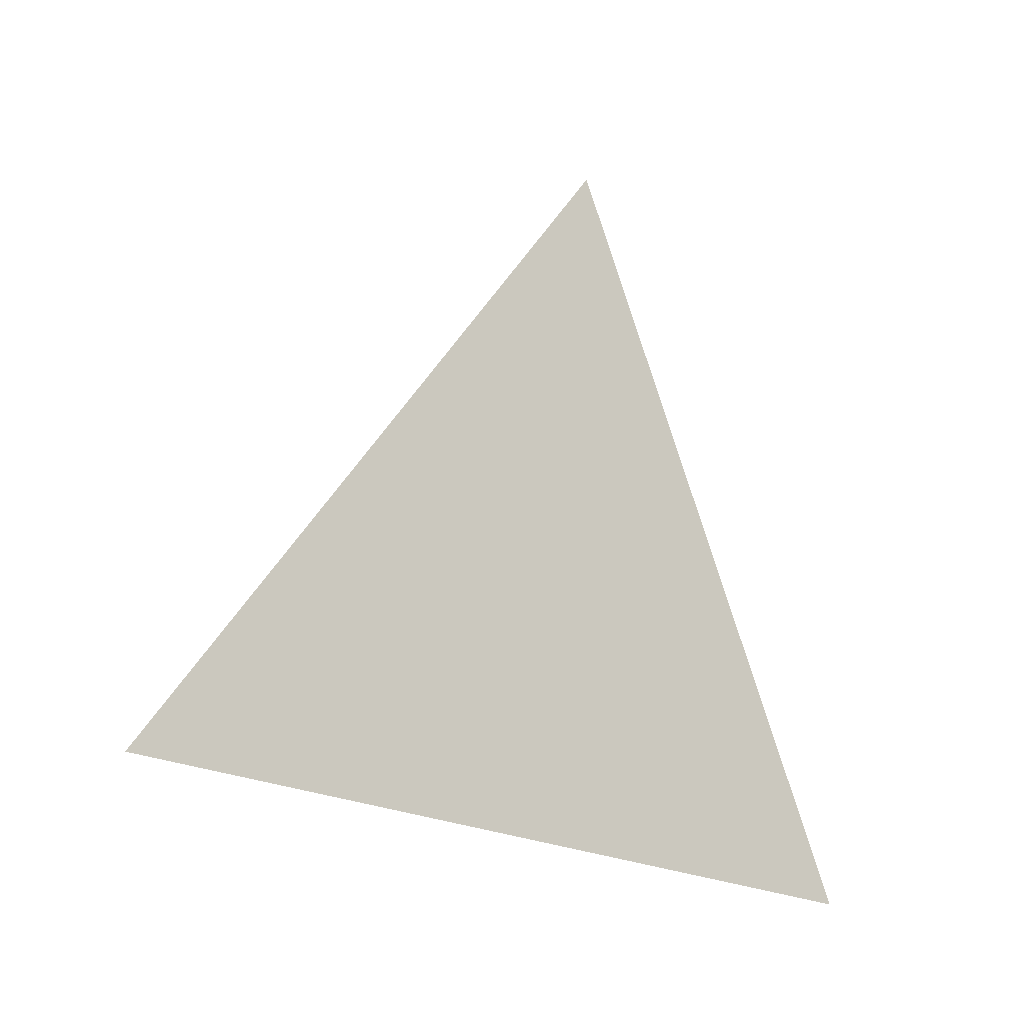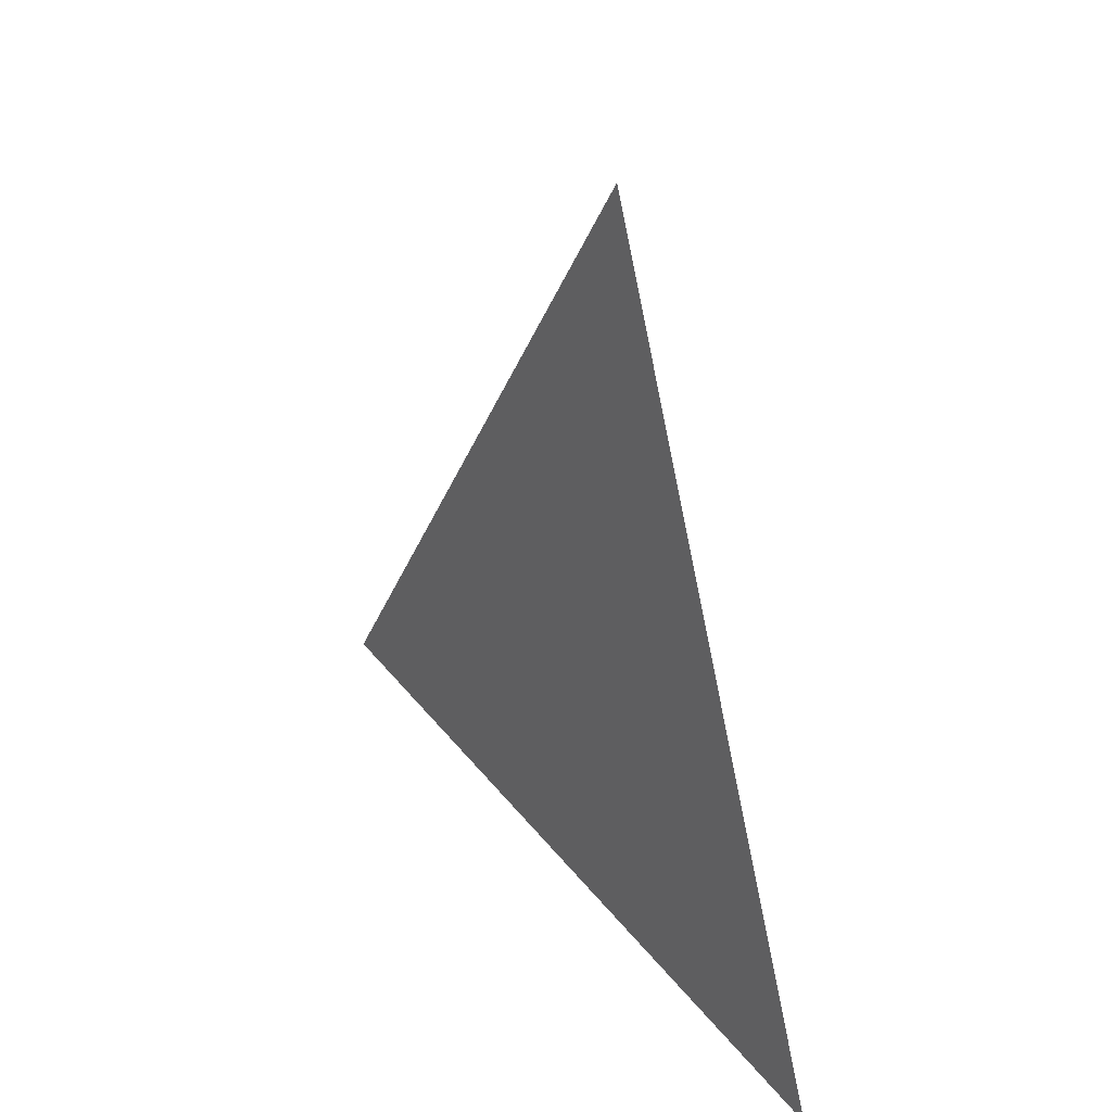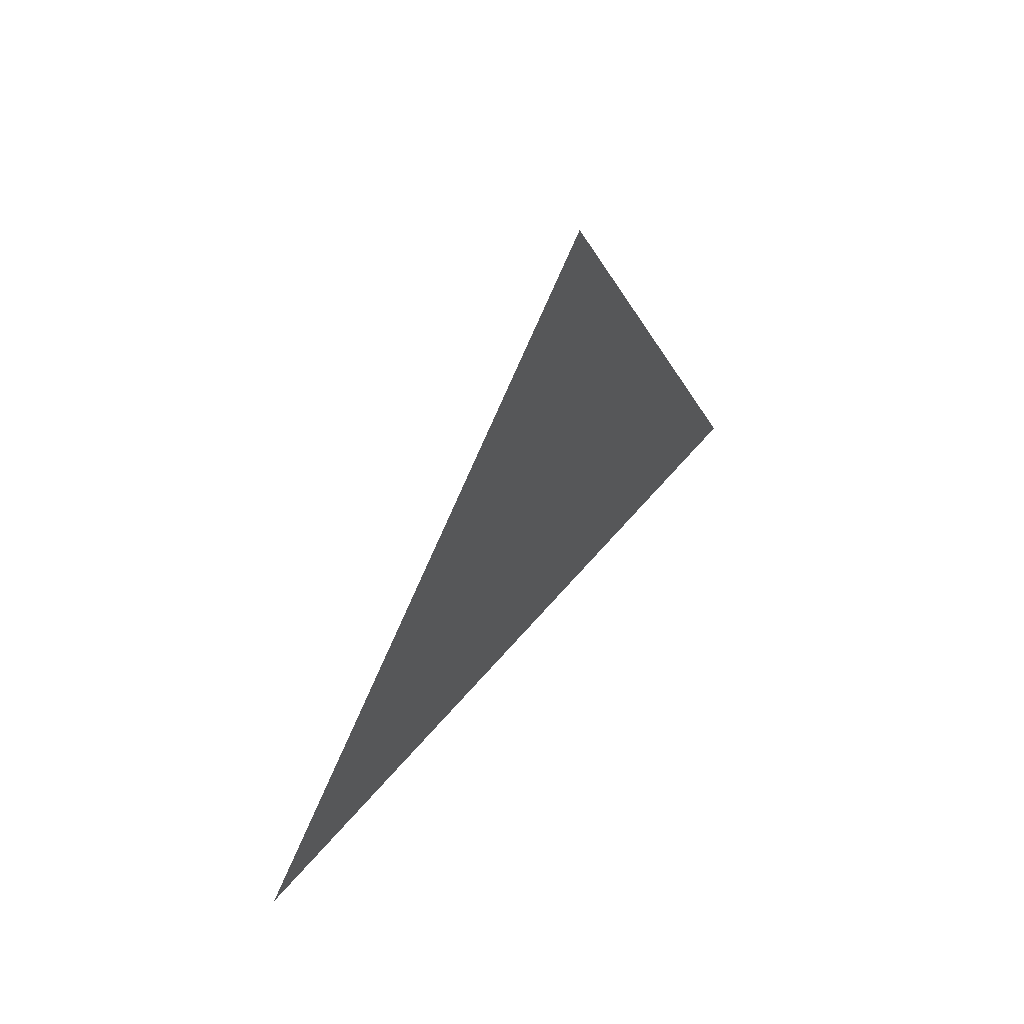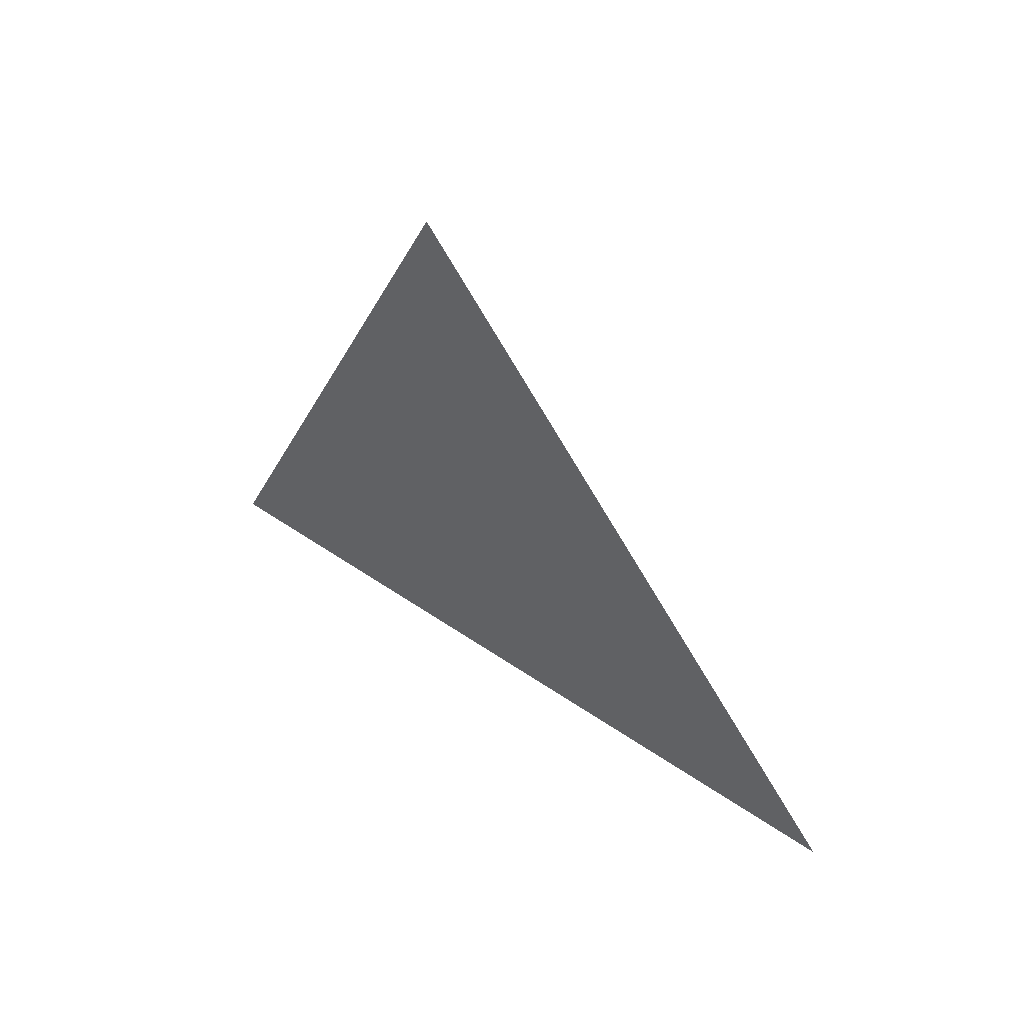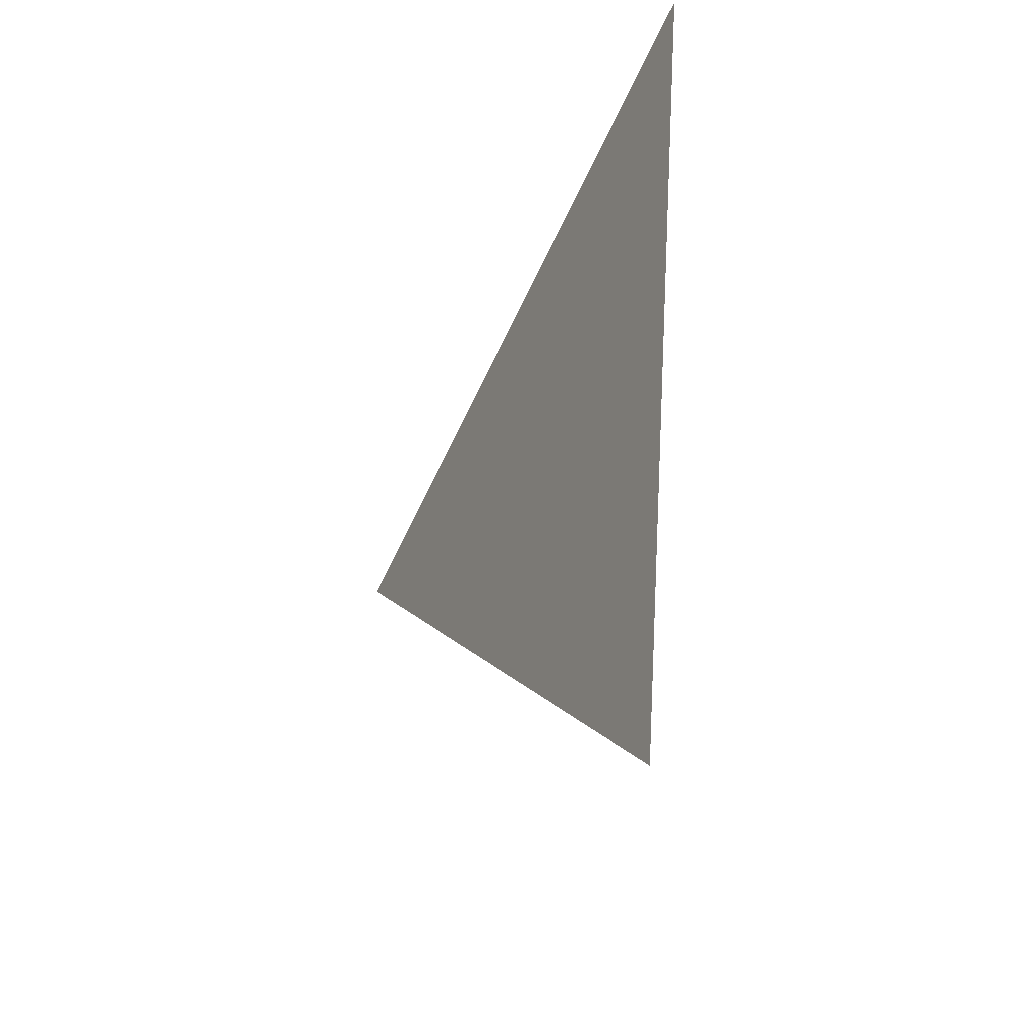
<metadata>
{"format":"obj","ext":"obj","renderer":"f3d","projection":"perspective","resolution":1024,"background":"white","views":[{"elev":-13.3,"azim":56.9,"up":"+Z"},{"elev":25.0,"azim":148.1,"up":"+Z"},{"elev":61.9,"azim":38.0,"up":"+Z"},{"elev":57.5,"azim":-51.4,"up":"+Z"},{"elev":-31.8,"azim":153.9,"up":"+Y"}]}
</metadata>
<code>
v -1.311 3.027 1.234
v -1.311 2.994 1.315
v -1.311 2.941 1.246
g group_63369976_140627802719536
f 1 2 3

</code>
